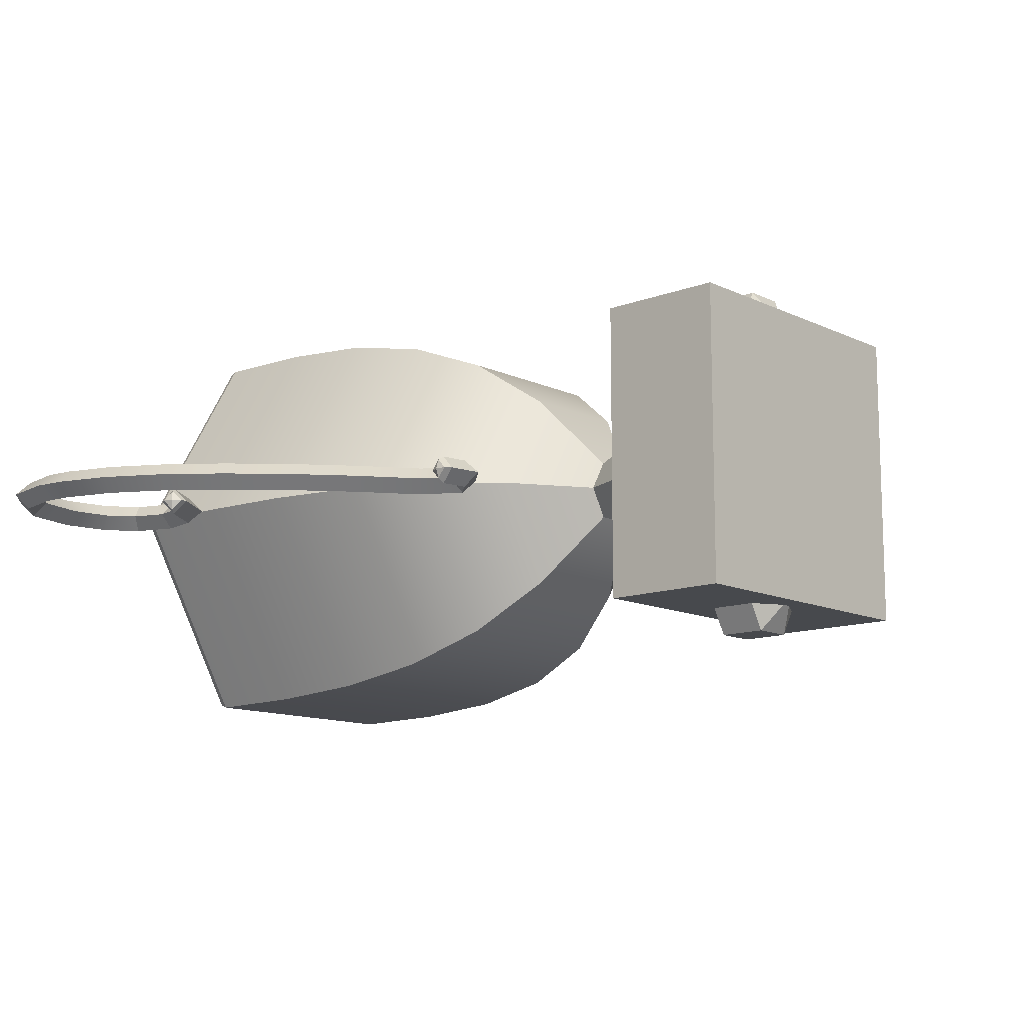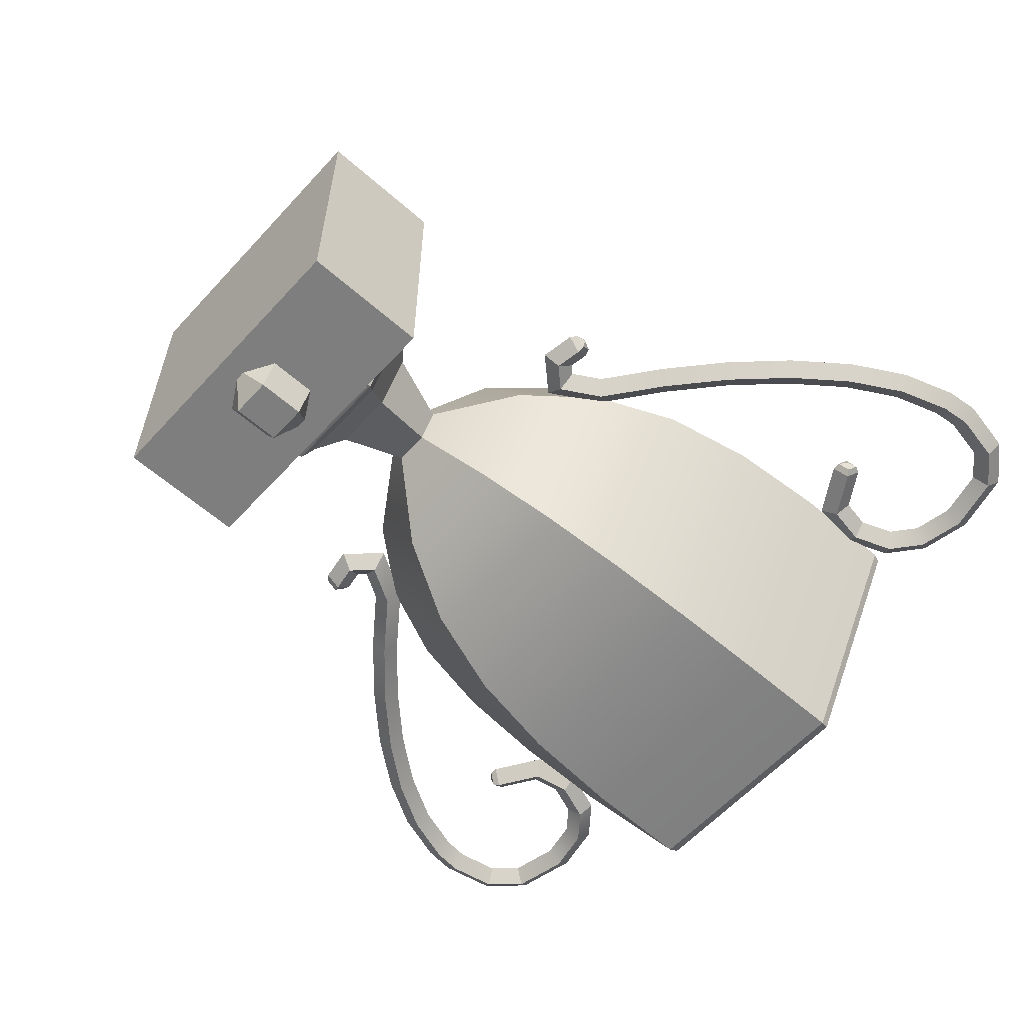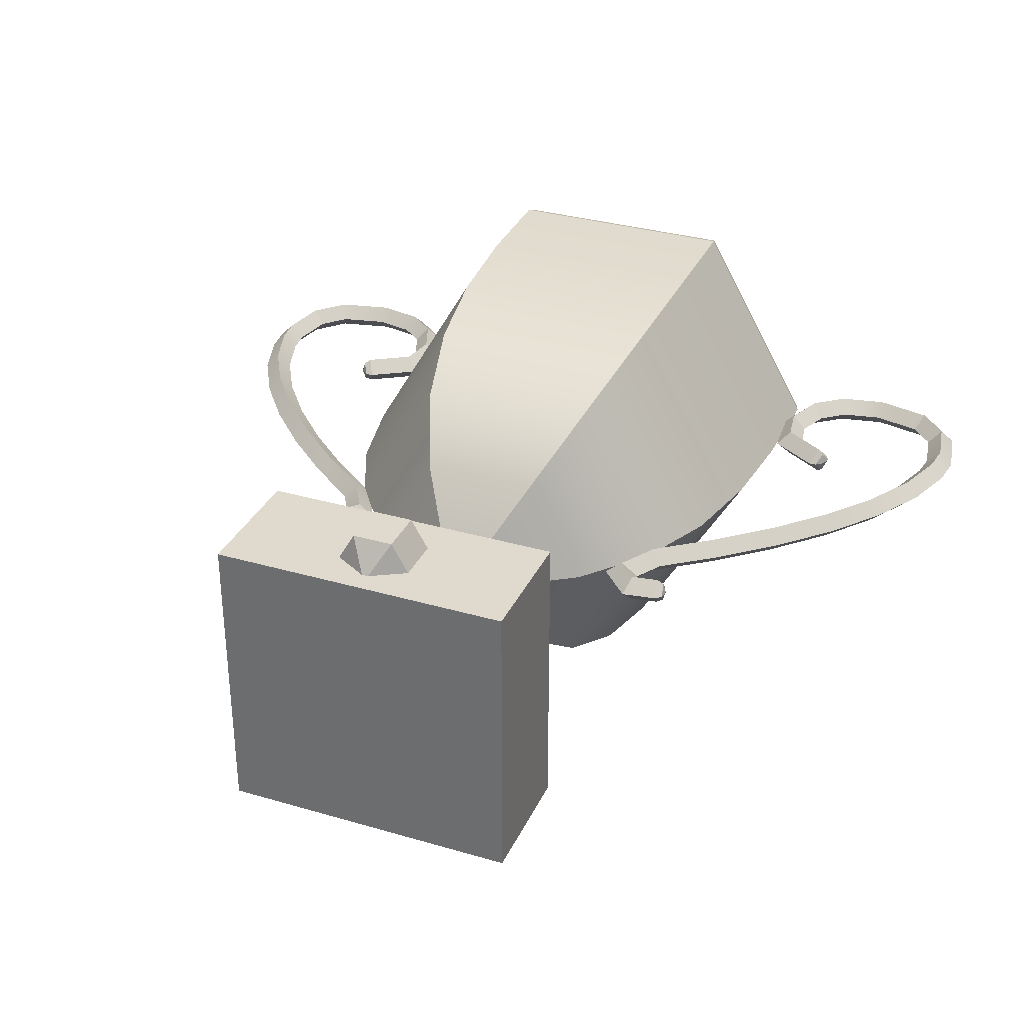
<metadata>
{"format":"obj","ext":"obj","renderer":"f3d","projection":"perspective","resolution":1024,"background":"white","views":[{"elev":-12.1,"azim":-48.1,"up":"+Z"},{"elev":-59.5,"azim":47.9,"up":"+Z"},{"elev":32.7,"azim":22.1,"up":"+Z"}]}
</metadata>
<code>
v 0.03182 0.06529 -0.4434
v 0.03182 0.3462 -0.4434
v -0.08984 0.1355 -0.4434
v -0.02901 0.1355 -0.5487
v 0.09264 0.1355 -0.5487
v 0.1535 0.1355 -0.4434
v 0.09264 0.276 -0.5487
v 0.1535 0.276 -0.4434
v -0.08984 0.276 -0.4434
v -0.02901 0.276 -0.5487
f 3 9 10 4
f 4 10 7 5
f 5 7 8 6
f 7 10 2
f 1 5 6
f 8 7 2
f 1 3 4
f 10 9 2
f 1 4 5
v 0.03182 0.06529 0.4219
v 0.03182 0.3462 0.4219
v 0.1535 0.1355 0.4219
v 0.09264 0.1355 0.5273
v -0.02901 0.1355 0.5273
v -0.08984 0.1355 0.4219
v -0.02901 0.276 0.5273
v -0.08984 0.276 0.4219
v 0.1535 0.276 0.4219
v 0.09264 0.276 0.5273
f 13 19 20 14
f 14 20 17 15
f 15 17 18 16
f 17 20 12
f 11 15 16
f 18 17 12
f 11 13 14
f 20 19 12
f 11 14 15
v -0.8291 1.911 -0.0155
v -0.852 1.948 -0.05841
v -0.8749 1.984 -0.0155
v -0.852 1.948 0.02741
v -0.6856 2.002 -0.0155
v -0.7247 2.028 -0.05841
v -0.7637 2.054 -0.0155
v -0.7247 2.028 0.02741
v -0.6603 2.149 -0.0155
v -0.7046 2.145 -0.05841
v -0.7488 2.141 -0.0155
v -0.7046 2.145 0.02741
v -0.7151 2.292 -0.0155
v -0.751 2.266 -0.05841
v -0.787 2.24 -0.0155
v -0.751 2.266 0.02741
v -0.8217 2.379 -0.0155
v -0.8406 2.339 -0.05841
v -0.8595 2.299 -0.0155
v -0.8406 2.339 0.02741
v -0.9809 2.411 -0.0155
v -0.9804 2.367 -0.05841
v -0.9799 2.324 -0.0155
v -0.9804 2.367 0.02741
v -1.17 2.368 -0.0155
v -1.148 2.329 -0.05841
v -1.125 2.29 -0.0155
v -1.148 2.329 0.02741
v -1.271 2.258 -0.0155
v -1.232 2.238 -0.05841
v -1.192 2.218 -0.0155
v -1.232 2.238 0.02741
v -1.303 2.092 -0.0155
v -1.26 2.09 -0.05841
v -1.216 2.089 -0.0155
v -1.26 2.09 0.02741
v -1.292 1.992 -0.0155
v -1.25 2.001 -0.05841
v -1.207 2.011 -0.0155
v -1.25 2.001 0.02741
v -1.237 1.83 -0.0155
v -1.198 1.847 -0.05841
v -1.158 1.865 -0.0155
v -1.198 1.847 0.02741
v -1.143 1.667 -0.0155
v -1.107 1.691 -0.05841
v -1.072 1.715 -0.0155
v -1.107 1.691 0.02741
v -1.018 1.508 -0.0155
v -0.986 1.536 -0.05841
v -0.9535 1.564 -0.0155
v -0.986 1.536 0.02741
v -0.871 1.355 -0.0155
v -0.8413 1.386 -0.05841
v -0.8117 1.417 -0.0155
v -0.8413 1.386 0.02741
v -0.7082 1.212 -0.0155
v -0.681 1.245 -0.05841
v -0.6538 1.279 -0.0155
v -0.681 1.245 0.02741
v -0.5454 1.088 -0.0155
v -0.5126 1.117 -0.05841
v -0.4799 1.146 -0.0155
v -0.5126 1.117 0.02741
v -0.4961 1.004 -0.0155
v -0.4431 0.9983 -0.05841
v -0.39 0.9927 -0.0155
v -0.4431 0.9983 0.02741
v -0.5172 0.981 -0.0155
v -0.5013 0.9348 -0.05841
v -0.4854 0.8887 -0.0155
v -0.5013 0.9348 0.02741
v -0.5757 0.9908 -0.0155
v -0.5828 0.9484 -0.05841
v -0.5898 0.9061 -0.0155
v -0.5828 0.9484 0.02741
f 21 22 26 25
f 22 23 27 26
f 23 24 28 27
f 24 21 25 28
f 25 26 30 29
f 26 27 31 30
f 27 28 32 31
f 28 25 29 32
f 29 30 34 33
f 30 31 35 34
f 31 32 36 35
f 32 29 33 36
f 33 34 38 37
f 34 35 39 38
f 35 36 40 39
f 36 33 37 40
f 37 38 42 41
f 38 39 43 42
f 39 40 44 43
f 40 37 41 44
f 41 42 46 45
f 42 43 47 46
f 43 44 48 47
f 44 41 45 48
f 45 46 50 49
f 46 47 51 50
f 47 48 52 51
f 48 45 49 52
f 49 50 54 53
f 50 51 55 54
f 51 52 56 55
f 52 49 53 56
f 53 54 58 57
f 54 55 59 58
f 55 56 60 59
f 56 53 57 60
f 57 58 62 61
f 58 59 63 62
f 59 60 64 63
f 60 57 61 64
f 61 62 66 65
f 62 63 67 66
f 63 64 68 67
f 64 61 65 68
f 65 66 70 69
f 66 67 71 70
f 67 68 72 71
f 68 65 69 72
f 69 70 74 73
f 70 71 75 74
f 71 72 76 75
f 72 69 73 76
f 73 74 78 77
f 74 75 79 78
f 75 76 80 79
f 76 73 77 80
f 77 78 82 81
f 78 79 83 82
f 79 80 84 83
f 80 77 81 84
f 81 82 86 85
f 82 83 87 86
f 83 84 88 87
f 84 81 85 88
f 85 86 90 89
f 86 87 91 90
f 87 88 92 91
f 88 85 89 92
f 89 90 94 93
f 90 91 95 94
f 91 92 96 95
f 92 89 93 96
v -0.8291 1.911 -0.0155
v -0.852 1.948 -0.05841
v -0.8749 1.984 -0.0155
v -0.852 1.948 0.02741
v -0.8531 1.911 -0.0155
v -0.8695 1.937 -0.04627
v -0.8859 1.963 -0.0155
v -0.8695 1.937 0.01528
v -0.876 1.931 -0.0155
v -0.8768 1.932 -0.01696
v -0.8776 1.933 -0.0155
v -0.8768 1.932 -0.01403
f 97 101 102 98
f 98 102 103 99
f 99 103 104 100
f 100 104 101 97
f 101 105 106 102
f 102 106 107 103
f 103 107 108 104
f 104 108 105 101
v -0.876 1.931 -0.0155
v -0.8768 1.932 -0.01696
v -0.8776 1.933 -0.0155
v -0.8768 1.932 -0.01403
f 112 111 109
f 111 110 109
v -0.5757 0.9908 -0.0155
v -0.5828 0.9484 -0.05841
v -0.5898 0.9061 -0.0155
v -0.5828 0.9484 0.02741
v -0.5981 0.9822 -0.0155
v -0.6032 0.9519 -0.04627
v -0.6083 0.9215 -0.0155
v -0.6032 0.9519 0.01528
v -0.6114 0.9547 -0.0155
v -0.6117 0.9533 -0.01696
v -0.6119 0.9518 -0.0155
v -0.6117 0.9533 -0.01403
f 113 114 118 117
f 114 115 119 118
f 115 116 120 119
f 116 113 117 120
f 117 118 122 121
f 118 119 123 122
f 119 120 124 123
f 120 117 121 124
v -0.6114 0.9547 -0.0155
v -0.6117 0.9533 -0.01696
v -0.6119 0.9518 -0.0155
v -0.6117 0.9533 -0.01403
f 125 126 127
f 125 127 128
v 0.8981 1.911 -0.0155
v 0.921 1.948 0.02741
v 0.9438 1.984 -0.0155
v 0.921 1.948 -0.05841
v 0.7546 2.002 -0.0155
v 0.7936 2.028 0.02741
v 0.8327 2.054 -0.0155
v 0.7936 2.028 -0.05841
v 0.7292 2.149 -0.0155
v 0.7735 2.145 0.02741
v 0.8178 2.141 -0.0155
v 0.7735 2.145 -0.05841
v 0.784 2.292 -0.0155
v 0.82 2.266 0.02741
v 0.8559 2.24 -0.0155
v 0.82 2.266 -0.05841
v 0.8906 2.379 -0.0155
v 0.9095 2.339 0.02741
v 0.9284 2.299 -0.0155
v 0.9095 2.339 -0.05841
v 1.05 2.411 -0.0155
v 1.049 2.367 0.02741
v 1.049 2.324 -0.0155
v 1.049 2.367 -0.05841
v 1.239 2.368 -0.0155
v 1.217 2.329 0.02741
v 1.194 2.29 -0.0155
v 1.217 2.329 -0.05841
v 1.34 2.258 -0.0155
v 1.301 2.238 0.02741
v 1.261 2.218 -0.0155
v 1.301 2.238 -0.05841
v 1.372 2.092 -0.0155
v 1.329 2.09 0.02741
v 1.285 2.089 -0.0155
v 1.329 2.09 -0.05841
v 1.361 1.992 -0.0155
v 1.319 2.001 0.02741
v 1.276 2.011 -0.0155
v 1.319 2.001 -0.05841
v 1.306 1.83 -0.0155
v 1.267 1.847 0.02741
v 1.227 1.865 -0.0155
v 1.267 1.847 -0.05841
v 1.212 1.667 -0.0155
v 1.176 1.691 0.02741
v 1.141 1.715 -0.0155
v 1.176 1.691 -0.05841
v 1.087 1.508 -0.0155
v 1.055 1.536 0.02741
v 1.022 1.564 -0.0155
v 1.055 1.536 -0.05841
v 0.9399 1.355 -0.0155
v 0.9103 1.386 0.02741
v 0.8807 1.417 -0.0155
v 0.9103 1.386 -0.05841
v 0.7772 1.212 -0.0155
v 0.75 1.245 0.02741
v 0.7228 1.279 -0.0155
v 0.75 1.245 -0.05841
v 0.6143 1.088 -0.0155
v 0.5816 1.117 0.02741
v 0.5488 1.146 -0.0155
v 0.5816 1.117 -0.05841
v 0.5651 1.004 -0.0155
v 0.512 0.9983 0.02741
v 0.459 0.9927 -0.0155
v 0.512 0.9983 -0.05841
v 0.5861 0.981 -0.0155
v 0.5702 0.9348 0.02741
v 0.5543 0.8887 -0.0155
v 0.5702 0.9348 -0.05841
v 0.6446 0.9908 -0.0155
v 0.6517 0.9484 0.02741
v 0.6588 0.9061 -0.0155
v 0.6517 0.9484 -0.05841
f 129 130 134 133
f 130 131 135 134
f 131 132 136 135
f 132 129 133 136
f 133 134 138 137
f 134 135 139 138
f 135 136 140 139
f 136 133 137 140
f 137 138 142 141
f 138 139 143 142
f 139 140 144 143
f 140 137 141 144
f 141 142 146 145
f 142 143 147 146
f 143 144 148 147
f 144 141 145 148
f 145 146 150 149
f 146 147 151 150
f 147 148 152 151
f 148 145 149 152
f 149 150 154 153
f 150 151 155 154
f 151 152 156 155
f 152 149 153 156
f 153 154 158 157
f 154 155 159 158
f 155 156 160 159
f 156 153 157 160
f 157 158 162 161
f 158 159 163 162
f 159 160 164 163
f 160 157 161 164
f 161 162 166 165
f 162 163 167 166
f 163 164 168 167
f 164 161 165 168
f 165 166 170 169
f 166 167 171 170
f 167 168 172 171
f 168 165 169 172
f 169 170 174 173
f 170 171 175 174
f 171 172 176 175
f 172 169 173 176
f 173 174 178 177
f 174 175 179 178
f 175 176 180 179
f 176 173 177 180
f 177 178 182 181
f 178 179 183 182
f 179 180 184 183
f 180 177 181 184
f 181 182 186 185
f 182 183 187 186
f 183 184 188 187
f 184 181 185 188
f 185 186 190 189
f 186 187 191 190
f 187 188 192 191
f 188 185 189 192
f 189 190 194 193
f 190 191 195 194
f 191 192 196 195
f 192 189 193 196
f 193 194 198 197
f 194 195 199 198
f 195 196 200 199
f 196 193 197 200
f 197 198 202 201
f 198 199 203 202
f 199 200 204 203
f 200 197 201 204
v 0.8981 1.911 -0.0155
v 0.921 1.948 0.02741
v 0.9438 1.984 -0.0155
v 0.921 1.948 -0.05841
v 0.9221 1.911 -0.0155
v 0.9385 1.937 0.01528
v 0.9549 1.963 -0.0155
v 0.9385 1.937 -0.04627
v 0.945 1.931 -0.0155
v 0.9457 1.932 -0.01403
v 0.9465 1.933 -0.0155
v 0.9457 1.932 -0.01696
f 205 209 210 206
f 206 210 211 207
f 207 211 212 208
f 208 212 209 205
f 209 213 214 210
f 210 214 215 211
f 211 215 216 212
f 212 216 213 209
v 0.945 1.931 -0.0155
v 0.9457 1.932 -0.01403
v 0.9465 1.933 -0.0155
v 0.9457 1.932 -0.01696
f 220 219 217
f 219 218 217
v 0.6446 0.9908 -0.0155
v 0.6517 0.9484 0.02741
v 0.6588 0.9061 -0.0155
v 0.6517 0.9484 -0.05841
v 0.6671 0.9822 -0.0155
v 0.6722 0.9519 0.01528
v 0.6772 0.9215 -0.0155
v 0.6722 0.9519 -0.04627
v 0.6804 0.9547 -0.0155
v 0.6806 0.9533 -0.01403
v 0.6809 0.9518 -0.0155
v 0.6806 0.9533 -0.01696
f 221 222 226 225
f 222 223 227 226
f 223 224 228 227
f 224 221 225 228
f 225 226 230 229
f 226 227 231 230
f 227 228 232 231
f 228 225 229 232
v 0.6804 0.9547 -0.0155
v 0.6806 0.9533 -0.01403
v 0.6809 0.9518 -0.0155
v 0.6806 0.9533 -0.01696
f 233 234 235
f 233 235 236
v -0.42 0.01341 -0.47
v -0.42 0.3961 -0.47
v 0.4889 0.01341 -0.47
v 0.4889 0.3961 -0.47
v 0.4889 0.01341 0.439
v 0.4889 0.3961 0.439
v -0.42 0.01341 0.439
v -0.42 0.3961 0.439
f 237 238 240 239
f 239 240 242 241
f 241 242 244 243
f 243 244 238 237
f 238 244 242 240
f 243 237 239 241
v 0.03448 0.4062 -0.0155
v 0.3892 0.4062 -0.0155
v 0.3792 0.4494 -0.0155
v 0.3307 0.4753 -0.0155
v 0.3263 0.4759 -0.0155
v 0.2193 0.5562 -0.0155
v 0.139 0.7605 -0.0155
v 0.3879 0.9265 -0.0155
v 0.559 1.133 -0.0155
v 0.6669 1.374 -0.0155
v 0.7261 1.647 -0.0155
v 0.7509 1.947 -0.0155
v 0.756 2.27 -0.0155
v 0.7443 2.298 -0.0155
v 0.7248 2.304 -0.0155
v 0.7047 2.293 -0.0155
v 0.697 2.27 -0.0155
v 0.6923 1.949 -0.0155
v 0.3634 1.949 -0.0155
v 0.03448 1.95 -0.0155
v 0.03448 1.789 -0.0155
v 0.03448 1.406 -0.0155
v 0.03448 0.9496 -0.0155
v 0.03448 0.5668 -0.0155
v 0.03448 0.4062 -0.0155
v 0.2118 0.4062 0.2917
v 0.2068 0.4494 0.283
v 0.1826 0.4753 0.241
v 0.1804 0.4759 0.2373
v 0.1269 0.5562 0.1446
v 0.08675 0.7605 0.07503
v 0.2112 0.9265 0.2906
v 0.2968 1.133 0.4388
v 0.3507 1.374 0.5322
v 0.3803 1.647 0.5834
v 0.3927 1.947 0.6049
v 0.3952 2.27 0.6093
v 0.3894 2.298 0.5992
v 0.3796 2.304 0.5823
v 0.3696 2.293 0.565
v 0.3658 2.27 0.5583
v 0.3634 1.949 0.5542
v 0.1989 1.949 0.2693
v 0.03448 1.95 -0.0155
v 0.03448 1.789 -0.0155
v 0.03448 1.406 -0.0155
v 0.03448 0.9496 -0.0155
v 0.03448 0.5668 -0.0155
v 0.03448 0.4062 -0.0155
v -0.1429 0.4062 0.2917
v -0.1379 0.4494 0.283
v -0.1136 0.4753 0.241
v -0.1115 0.4759 0.2373
v -0.05793 0.5562 0.1446
v -0.01779 0.7605 0.07503
v -0.1422 0.9265 0.2906
v -0.2278 1.133 0.4388
v -0.2817 1.374 0.5322
v -0.3113 1.647 0.5834
v -0.3237 1.947 0.6049
v -0.3263 2.27 0.6093
v -0.3204 2.298 0.5992
v -0.3107 2.304 0.5823
v -0.3007 2.293 0.565
v -0.2968 2.27 0.5583
v -0.2944 1.949 0.5542
v -0.13 1.949 0.2693
v 0.03448 1.95 -0.0155
v 0.03448 1.789 -0.0155
v 0.03448 1.406 -0.0155
v 0.03448 0.9496 -0.0155
v 0.03448 0.5668 -0.0155
v 0.03448 0.4062 -0.0155
v -0.3203 0.4062 -0.0155
v -0.3102 0.4494 -0.0155
v -0.2617 0.4753 -0.0155
v -0.2574 0.4759 -0.0155
v -0.1503 0.5562 -0.0155
v -0.07006 0.7605 -0.0155
v -0.3189 0.9265 -0.0155
v -0.4901 1.133 -0.0155
v -0.598 1.374 -0.0155
v -0.6571 1.647 -0.0155
v -0.682 1.947 -0.0155
v -0.687 2.27 -0.0155
v -0.6753 2.298 -0.0155
v -0.6558 2.304 -0.0155
v -0.6358 2.293 -0.0155
v -0.6281 2.27 -0.0155
v -0.6233 1.949 -0.0155
v -0.2944 1.949 -0.0155
v 0.03448 1.95 -0.0155
v 0.03448 1.789 -0.0155
v 0.03448 1.406 -0.0155
v 0.03448 0.9496 -0.0155
v 0.03448 0.5668 -0.0155
v 0.03448 0.4062 -0.0155
v -0.1429 0.4062 -0.3227
v -0.1379 0.4494 -0.314
v -0.1136 0.4753 -0.272
v -0.1115 0.4759 -0.2683
v -0.05793 0.5562 -0.1755
v -0.01779 0.7605 -0.106
v -0.1422 0.9265 -0.3216
v -0.2278 1.133 -0.4698
v -0.2817 1.374 -0.5632
v -0.3113 1.647 -0.6144
v -0.3237 1.947 -0.6359
v -0.3263 2.27 -0.6403
v -0.3204 2.298 -0.6302
v -0.3107 2.304 -0.6133
v -0.3007 2.293 -0.596
v -0.2968 2.27 -0.5893
v -0.2944 1.949 -0.5852
v -0.13 1.949 -0.3003
v 0.03448 1.95 -0.0155
v 0.03448 1.789 -0.0155
v 0.03448 1.406 -0.0155
v 0.03448 0.9496 -0.0155
v 0.03448 0.5668 -0.0155
v 0.03448 0.4062 -0.0155
v 0.2118 0.4062 -0.3227
v 0.2068 0.4494 -0.314
v 0.1826 0.4753 -0.272
v 0.1804 0.4759 -0.2683
v 0.1269 0.5562 -0.1755
v 0.08675 0.7605 -0.106
v 0.2112 0.9265 -0.3216
v 0.2968 1.133 -0.4698
v 0.3507 1.374 -0.5632
v 0.3803 1.647 -0.6144
v 0.3927 1.947 -0.6359
v 0.3952 2.27 -0.6403
v 0.3894 2.298 -0.6302
v 0.3796 2.304 -0.6133
v 0.3696 2.293 -0.596
v 0.3658 2.27 -0.5893
v 0.3634 1.949 -0.5852
v 0.1989 1.949 -0.3003
v 0.03448 1.95 -0.0155
v 0.03448 1.789 -0.0155
v 0.03448 1.406 -0.0155
v 0.03448 0.9496 -0.0155
v 0.03448 0.5668 -0.0155
f 245 246 270
f 246 247 271 270
f 247 248 272 271
f 248 249 273 272
f 249 250 274 273
f 250 251 275 274
f 251 252 276 275
f 252 253 277 276
f 253 254 278 277
f 254 255 279 278
f 255 256 280 279
f 256 257 281 280
f 257 258 282 281
f 258 259 283 282
f 259 260 284 283
f 260 261 285 284
f 261 262 286 285
f 262 263 287 286
f 263 264 287
f 264 265 289
f 265 266 290
f 266 267 291
f 267 268 292
f 268 245 269
f 245 270 294
f 270 271 295 294
f 271 272 296 295
f 272 273 297 296
f 273 274 298 297
f 274 275 299 298
f 275 276 300 299
f 276 277 301 300
f 277 278 302 301
f 278 279 303 302
f 279 280 304 303
f 280 281 305 304
f 281 282 306 305
f 282 283 307 306
f 283 284 308 307
f 284 285 309 308
f 285 286 310 309
f 286 287 311 310
f 287 264 311
f 264 289 313
f 265 290 314
f 266 291 315
f 267 292 316
f 268 269 293
f 245 294 318
f 294 295 319 318
f 295 296 320 319
f 296 297 321 320
f 297 298 322 321
f 298 299 323 322
f 299 300 324 323
f 300 301 325 324
f 301 302 326 325
f 302 303 327 326
f 303 304 328 327
f 304 305 329 328
f 305 306 330 329
f 306 307 331 330
f 307 308 332 331
f 308 309 333 332
f 309 310 334 333
f 310 311 335 334
f 311 264 335
f 264 313 337
f 265 314 338
f 266 315 339
f 267 316 340
f 268 293 317
f 245 318 342
f 318 319 343 342
f 319 320 344 343
f 320 321 345 344
f 321 322 346 345
f 322 323 347 346
f 323 324 348 347
f 324 325 349 348
f 325 326 350 349
f 326 327 351 350
f 327 328 352 351
f 328 329 353 352
f 329 330 354 353
f 330 331 355 354
f 331 332 356 355
f 332 333 357 356
f 333 334 358 357
f 334 335 359 358
f 335 264 359
f 264 337 361
f 265 338 362
f 266 339 363
f 267 340 364
f 268 317 341
f 245 342 366
f 342 343 367 366
f 343 344 368 367
f 344 345 369 368
f 345 346 370 369
f 346 347 371 370
f 347 348 372 371
f 348 349 373 372
f 349 350 374 373
f 350 351 375 374
f 351 352 376 375
f 352 353 377 376
f 353 354 378 377
f 354 355 379 378
f 355 356 380 379
f 356 357 381 380
f 357 358 382 381
f 358 359 383 382
f 359 264 383
f 264 361 385
f 265 362 386
f 266 363 387
f 267 364 388
f 268 341 365
f 245 366 246
f 366 367 247 246
f 367 368 248 247
f 368 369 249 248
f 369 370 250 249
f 370 371 251 250
f 371 372 252 251
f 372 373 253 252
f 373 374 254 253
f 374 375 255 254
f 375 376 256 255
f 376 377 257 256
f 377 378 258 257
f 378 379 259 258
f 379 380 260 259
f 380 381 261 260
f 381 382 262 261
f 382 383 263 262
f 383 264 263
f 264 385 265
f 265 386 266
f 266 387 267
f 267 388 268
f 268 365 245

</code>
